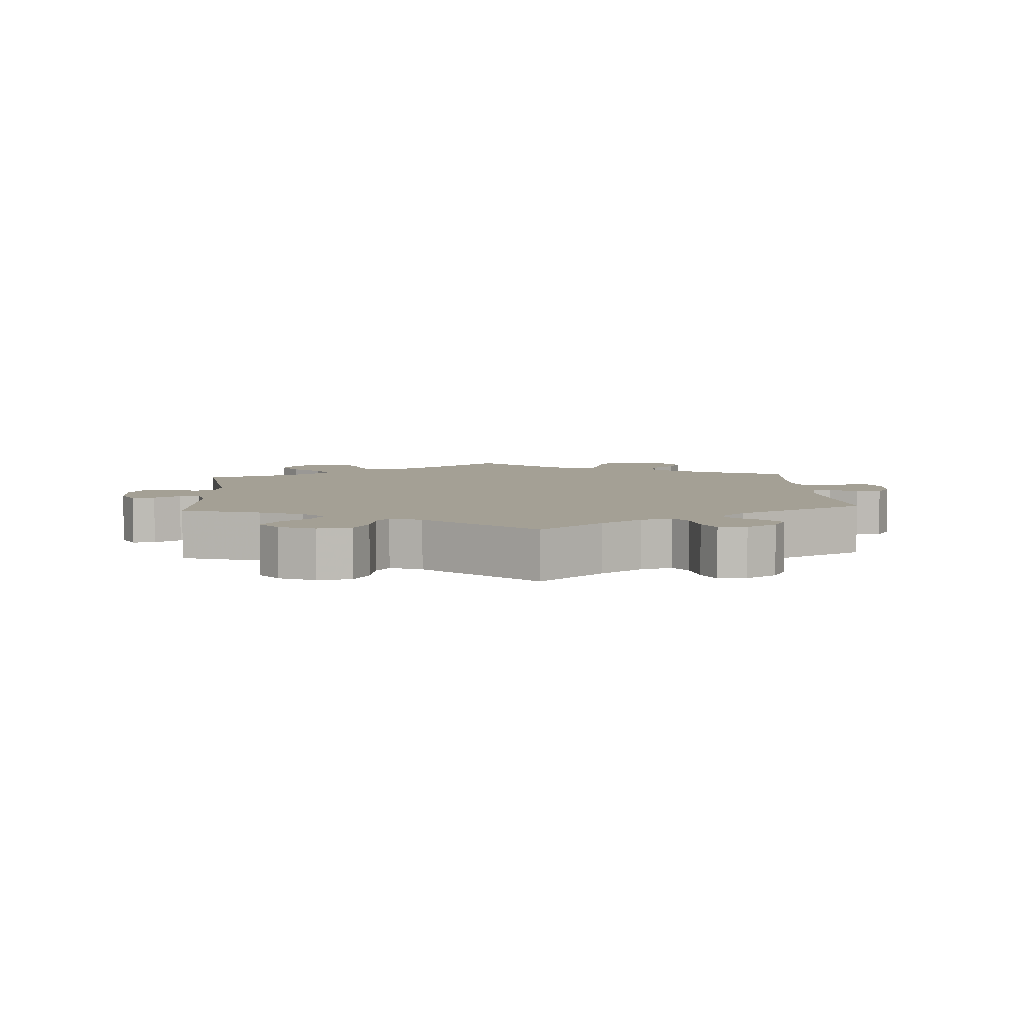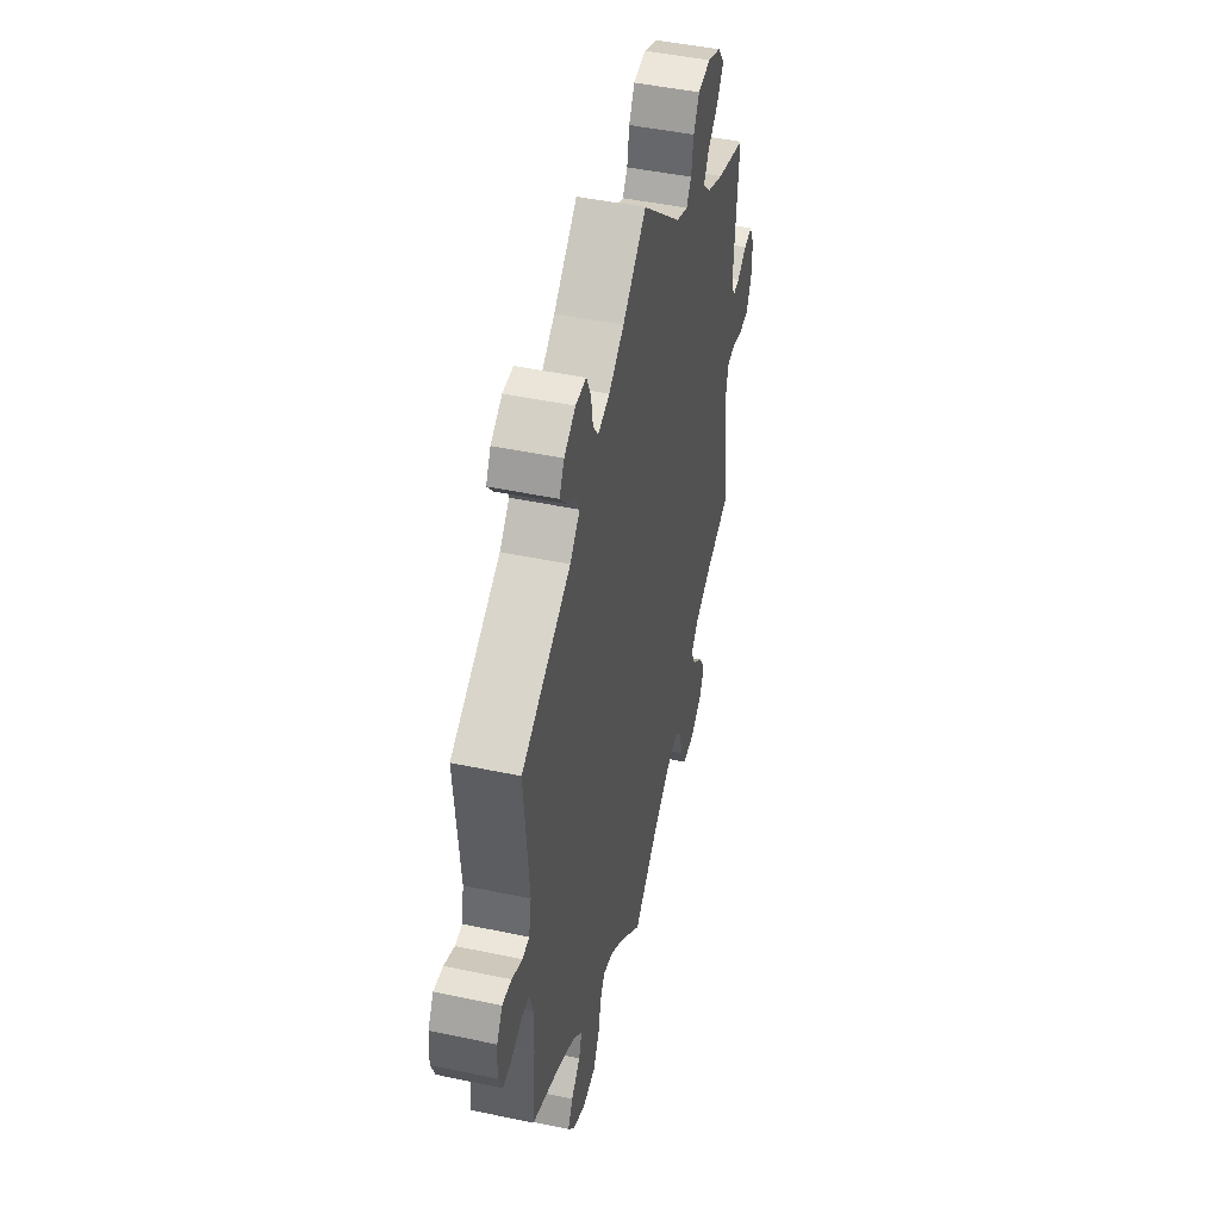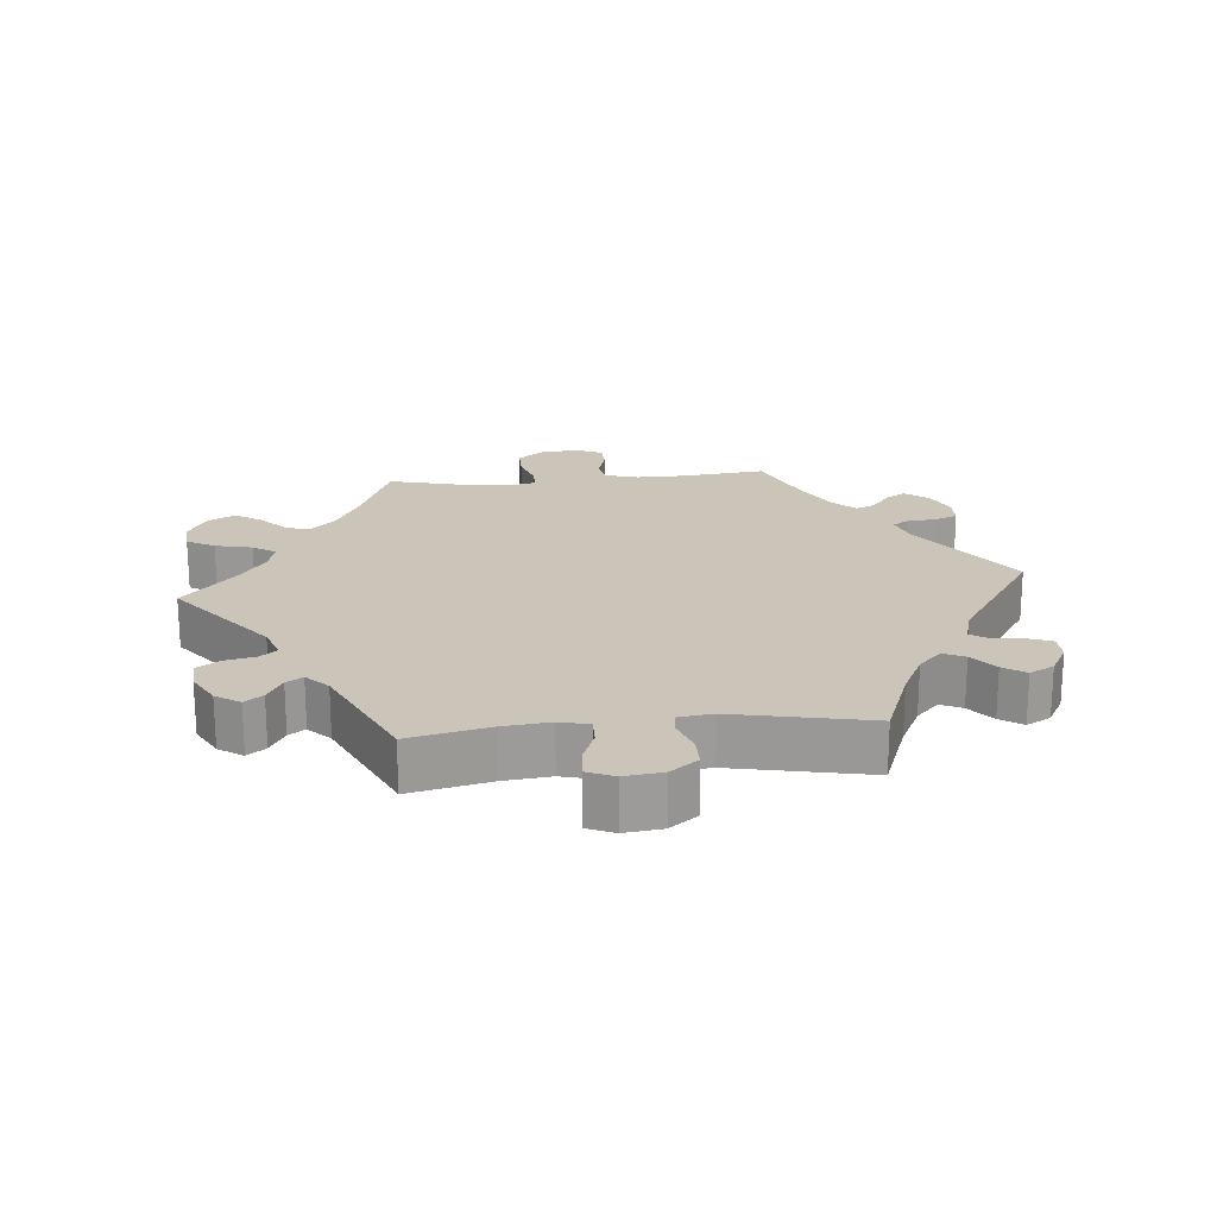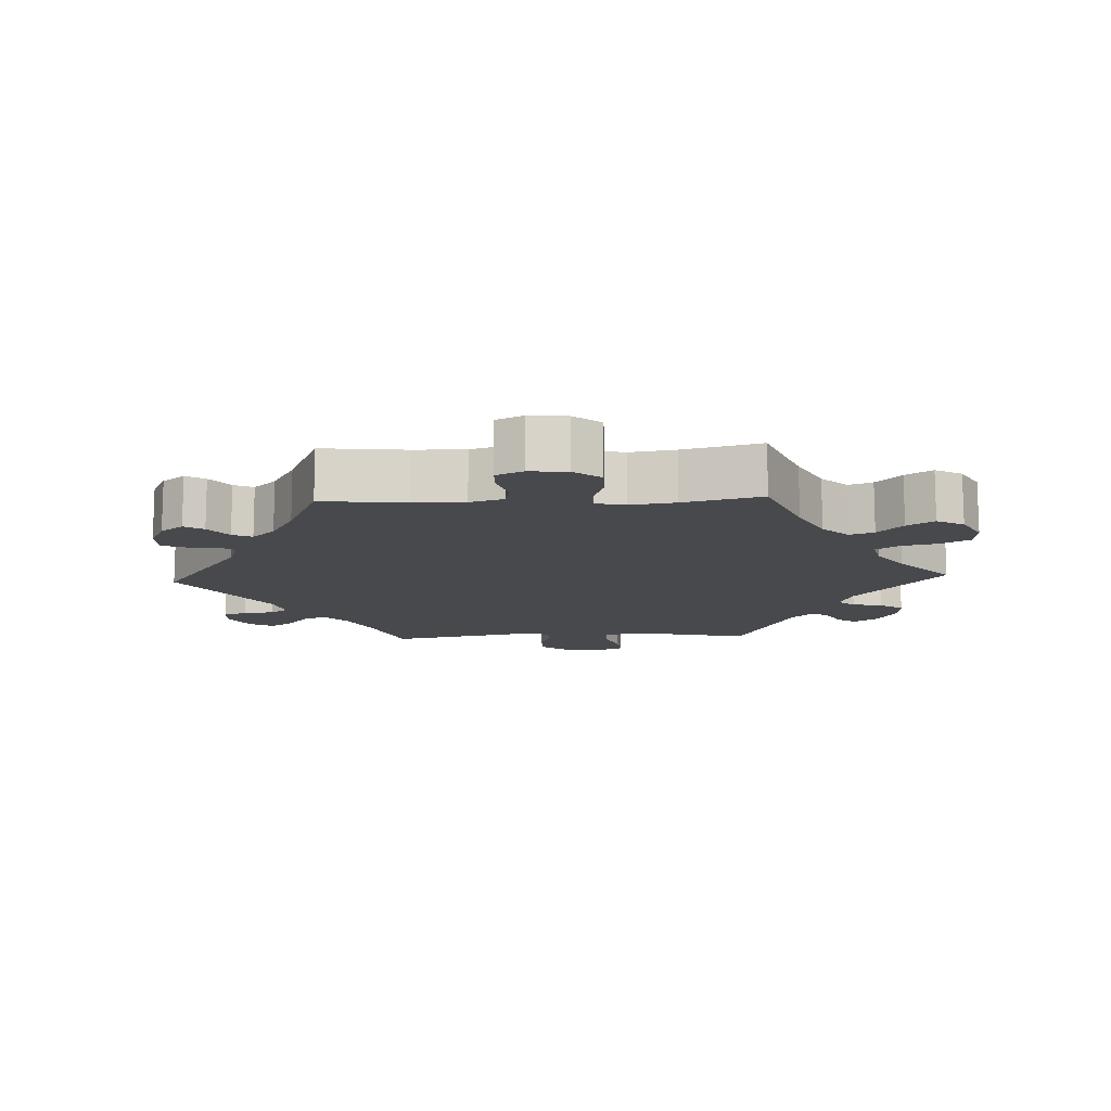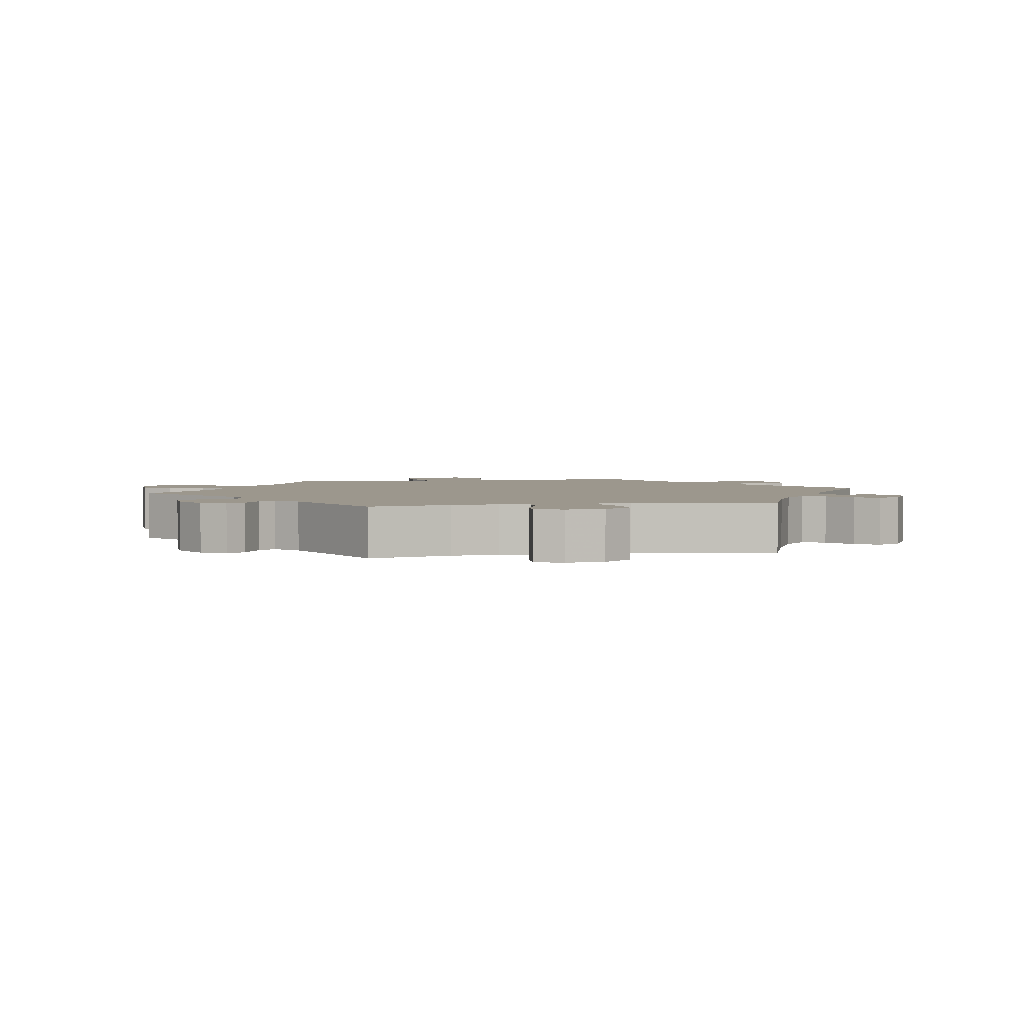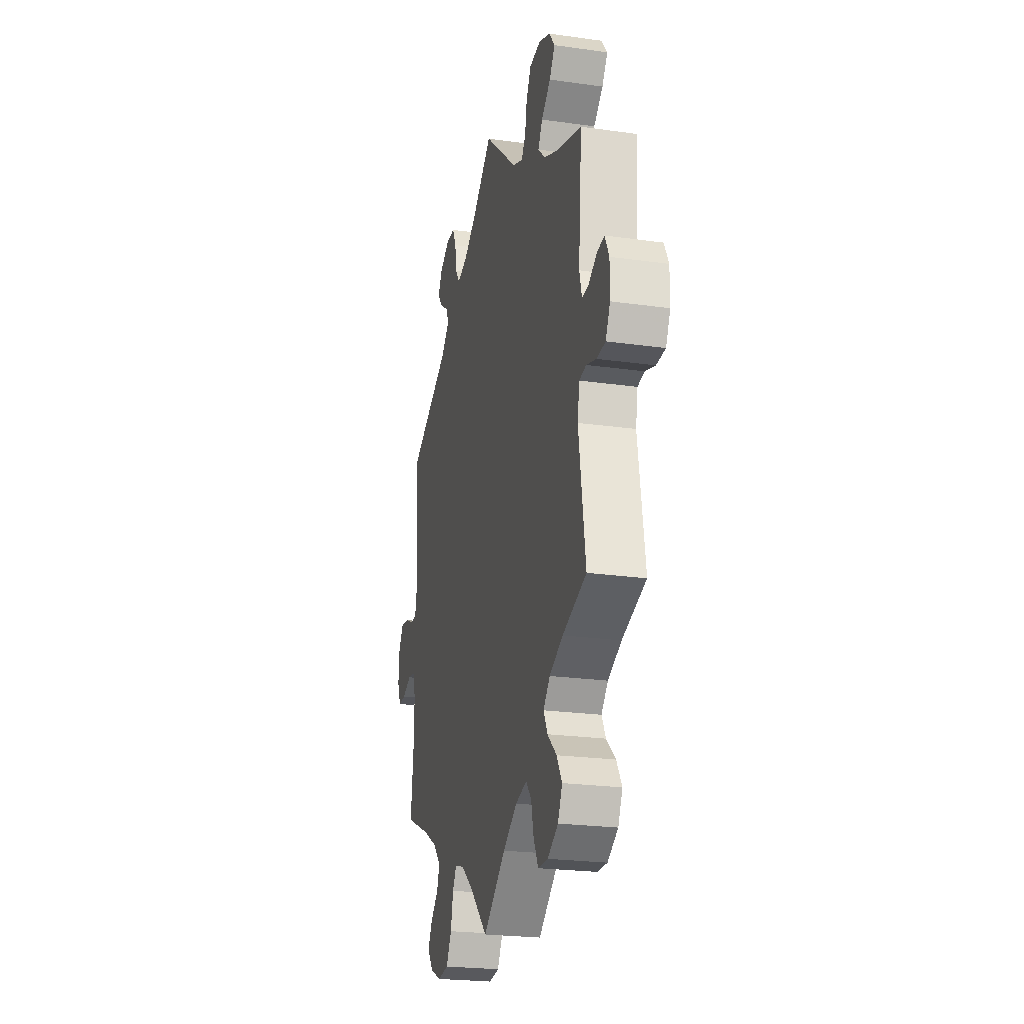
<metadata>
{"format":"obj","ext":"obj","renderer":"f3d","projection":"perspective","resolution":1024,"background":"white","views":[{"elev":5.8,"azim":-4.1,"up":"+Y"},{"elev":46.3,"azim":103.6,"up":"+Z"},{"elev":20.4,"azim":-35.3,"up":"+Y"},{"elev":-12.3,"azim":152.6,"up":"+Y"},{"elev":2.9,"azim":-40.6,"up":"+Y"},{"elev":-23.4,"azim":-103.4,"up":"+Z"}]}
</metadata>
<code>
v 0.092 0.07 0.503
v 0.151 0.07 0.464
v 0.197 0.07 0.451
v 0.217 0.07 0.48
v 0.225 0.07 0.528
v 0.242 0.07 0.564
v 0.283 0.07 0.565
v 0.327 0.07 0.539
v 0.346 0.07 0.505
v 0.322 0.07 0.476
v 0.285 0.07 0.45
v 0.272 0.07 0.421
v 0.31 0.07 0.384
v 0.501 0.07 0.289
v 0.483 0.07 0.081
v 0.493 0.07 0.031
v 0.52 0.07 0.029
v 0.56 0.07 0.048
v 0.596 0.07 0.053
v 0.618 0.07 0.018
v 0.622 0.07 -0.035
v 0.606 0.07 -0.074
v 0.573 0.07 -0.073
v 0.531 0.07 -0.056
v 0.5 0.07 -0.059
v 0.487 0.07 -0.103
v 0.488 0.07 -0.173
v 0.501 0.07 -0.289
v 0.388 0.07 -0.339
v 0.324 0.07 -0.375
v 0.289 0.07 -0.412
v 0.301 0.07 -0.447
v 0.336 0.07 -0.48
v 0.355 0.07 -0.515
v 0.33 0.07 -0.55
v 0.28 0.07 -0.573
v 0.231 0.07 -0.567
v 0.207 0.07 -0.525
v 0.196 0.07 -0.473
v 0.178 0.07 -0.443
v 0.136 0.07 -0.456
v 0.084 0.07 -0.497
v 0 0.07 -0.578
v -0.101 0.07 -0.498
v -0.165 0.07 -0.457
v -0.216 0.07 -0.444
v -0.24 0.07 -0.473
v -0.252 0.07 -0.524
v -0.273 0.07 -0.565
v -0.318 0.07 -0.566
v -0.365 0.07 -0.538
v -0.385 0.07 -0.497
v -0.361 0.07 -0.457
v -0.32 0.07 -0.419
v -0.302 0.07 -0.384
v -0.332 0.07 -0.352
v -0.393 0.07 -0.324
v -0.5 0.07 -0.289
v -0.47 0.07 -0.091
v -0.479 0.07 -0.041
v -0.51 0.07 -0.036
v -0.554 0.07 -0.05
v -0.594 0.07 -0.048
v -0.614 0.07 -0.008
v -0.615 0.07 0.048
v -0.596 0.07 0.086
v -0.563 0.07 0.082
v -0.525 0.07 0.06
v -0.496 0.07 0.058
v -0.485 0.07 0.101
v -0.501 0.07 0.289
v -0.386 0.07 0.325
v -0.323 0.07 0.353
v -0.291 0.07 0.384
v -0.311 0.07 0.417
v -0.353 0.07 0.451
v -0.378 0.07 0.487
v -0.352 0.07 0.522
v -0.3 0.07 0.544
v -0.25 0.07 0.538
v -0.228 0.07 0.499
v -0.219 0.07 0.45
v -0.2 0.07 0.423
v -0.154 0.07 0.442
v 0 0.07 0.578
v 0.092 0 0.503
v 0.151 0 0.464
v 0.197 0 0.451
v 0.217 0 0.48
v 0.225 0 0.528
v 0.242 0 0.564
v 0.283 0 0.565
v 0.327 0 0.539
v 0.346 0 0.505
v 0.322 0 0.476
v 0.285 0 0.45
v 0.272 0 0.421
v 0.31 0 0.384
v 0.501 0 0.289
v 0.483 0 0.081
v 0.493 0 0.031
v 0.52 0 0.029
v 0.56 0 0.048
v 0.596 0 0.053
v 0.618 0 0.018
v 0.622 0 -0.035
v 0.606 0 -0.074
v 0.573 0 -0.073
v 0.531 0 -0.056
v 0.5 0 -0.059
v 0.487 0 -0.103
v 0.488 0 -0.173
v 0.501 0 -0.289
v 0.388 0 -0.339
v 0.324 0 -0.375
v 0.289 0 -0.412
v 0.301 0 -0.447
v 0.336 0 -0.48
v 0.355 0 -0.515
v 0.33 0 -0.55
v 0.28 0 -0.573
v 0.231 0 -0.567
v 0.207 0 -0.525
v 0.196 0 -0.473
v 0.178 0 -0.443
v 0.136 0 -0.456
v 0.084 0 -0.497
v 0 0 -0.578
v -0.101 0 -0.498
v -0.165 0 -0.457
v -0.216 0 -0.444
v -0.24 0 -0.473
v -0.252 0 -0.524
v -0.273 0 -0.565
v -0.318 0 -0.566
v -0.365 0 -0.538
v -0.385 0 -0.497
v -0.361 0 -0.457
v -0.32 0 -0.419
v -0.302 0 -0.384
v -0.332 0 -0.352
v -0.393 0 -0.324
v -0.5 0 -0.289
v -0.47 0 -0.091
v -0.479 0 -0.041
v -0.51 0 -0.036
v -0.554 0 -0.05
v -0.594 0 -0.048
v -0.614 0 -0.008
v -0.615 0 0.048
v -0.596 0 0.086
v -0.563 0 0.082
v -0.525 0 0.06
v -0.496 0 0.058
v -0.485 0 0.101
v -0.501 0 0.289
v -0.386 0 0.325
v -0.323 0 0.353
v -0.291 0 0.384
v -0.311 0 0.417
v -0.353 0 0.451
v -0.378 0 0.487
v -0.352 0 0.522
v -0.3 0 0.544
v -0.25 0 0.538
v -0.228 0 0.499
v -0.219 0 0.45
v -0.2 0 0.423
v -0.154 0 0.442
v 0 0 0.578
f 84 85 1
f 83 84 1 2
f 79 80 81 82
f 79 82 83
f 78 79 83
f 75 76 77 78
f 74 75 78 83
f 73 74 83 2
f 70 71 72
f 69 70 72 73
f 65 66 67 68
f 65 68 69
f 64 65 69
f 61 62 63 64
f 60 61 64 69
f 59 60 69 73
f 57 58 59 73
f 51 52 53 54
f 51 54 55
f 50 51 55
f 47 48 49 50
f 46 47 50 55
f 45 46 55 56
f 42 43 44
f 41 42 44 45
f 40 41 45 56
f 36 37 38 39
f 36 39 40
f 35 36 40
f 32 33 34 35
f 31 32 35 40
f 30 31 40 56
f 27 28 29
f 26 27 29 30
f 25 26 30 56
f 21 22 23 24
f 21 24 25
f 20 21 25
f 17 18 19 20
f 16 17 20 25
f 15 16 25 56
f 13 14 15 56
f 8 9 10 11
f 6 7 8 11
f 4 5 6 11
f 3 4 11 12
f 13 56 57 73
f 12 13 73
f 2 3 12 73
f 86 170 169
f 87 86 169 168
f 167 166 165 164
f 168 167 164
f 168 164 163
f 163 162 161 160
f 168 163 160 159
f 87 168 159 158
f 157 156 155
f 158 157 155 154
f 153 152 151 150
f 154 153 150
f 154 150 149
f 149 148 147 146
f 154 149 146 145
f 158 154 145 144
f 158 144 143 142
f 139 138 137 136
f 140 139 136
f 140 136 135
f 135 134 133 132
f 140 135 132 131
f 141 140 131 130
f 129 128 127
f 130 129 127 126
f 141 130 126 125
f 124 123 122 121
f 125 124 121
f 125 121 120
f 120 119 118 117
f 125 120 117 116
f 141 125 116 115
f 114 113 112
f 115 114 112 111
f 141 115 111 110
f 109 108 107 106
f 110 109 106
f 110 106 105
f 105 104 103 102
f 110 105 102 101
f 141 110 101 100
f 141 100 99 98
f 96 95 94 93
f 96 93 92 91
f 96 91 90 89
f 97 96 89 88
f 158 142 141 98
f 158 98 97
f 158 97 88 87
f 1 86 87 2
f 2 87 88 3
f 3 88 89 4
f 4 89 90 5
f 5 90 91 6
f 6 91 92 7
f 7 92 93 8
f 8 93 94 9
f 9 94 95 10
f 10 95 96 11
f 11 96 97 12
f 12 97 98 13
f 13 98 99 14
f 14 99 100 15
f 15 100 101 16
f 16 101 102 17
f 17 102 103 18
f 18 103 104 19
f 19 104 105 20
f 20 105 106 21
f 21 106 107 22
f 22 107 108 23
f 23 108 109 24
f 24 109 110 25
f 25 110 111 26
f 26 111 112 27
f 27 112 113 28
f 28 113 114 29
f 29 114 115 30
f 30 115 116 31
f 31 116 117 32
f 32 117 118 33
f 33 118 119 34
f 34 119 120 35
f 35 120 121 36
f 36 121 122 37
f 37 122 123 38
f 38 123 124 39
f 39 124 125 40
f 40 125 126 41
f 41 126 127 42
f 42 127 128 43
f 43 128 129 44
f 44 129 130 45
f 45 130 131 46
f 46 131 132 47
f 47 132 133 48
f 48 133 134 49
f 49 134 135 50
f 50 135 136 51
f 51 136 137 52
f 52 137 138 53
f 53 138 139 54
f 54 139 140 55
f 55 140 141 56
f 56 141 142 57
f 57 142 143 58
f 58 143 144 59
f 59 144 145 60
f 60 145 146 61
f 61 146 147 62
f 62 147 148 63
f 63 148 149 64
f 64 149 150 65
f 65 150 151 66
f 66 151 152 67
f 67 152 153 68
f 68 153 154 69
f 69 154 155 70
f 70 155 156 71
f 71 156 157 72
f 72 157 158 73
f 73 158 159 74
f 74 159 160 75
f 75 160 161 76
f 76 161 162 77
f 77 162 163 78
f 78 163 164 79
f 79 164 165 80
f 80 165 166 81
f 81 166 167 82
f 82 167 168 83
f 83 168 169 84
f 84 169 170 85
f 85 170 86 1

</code>
